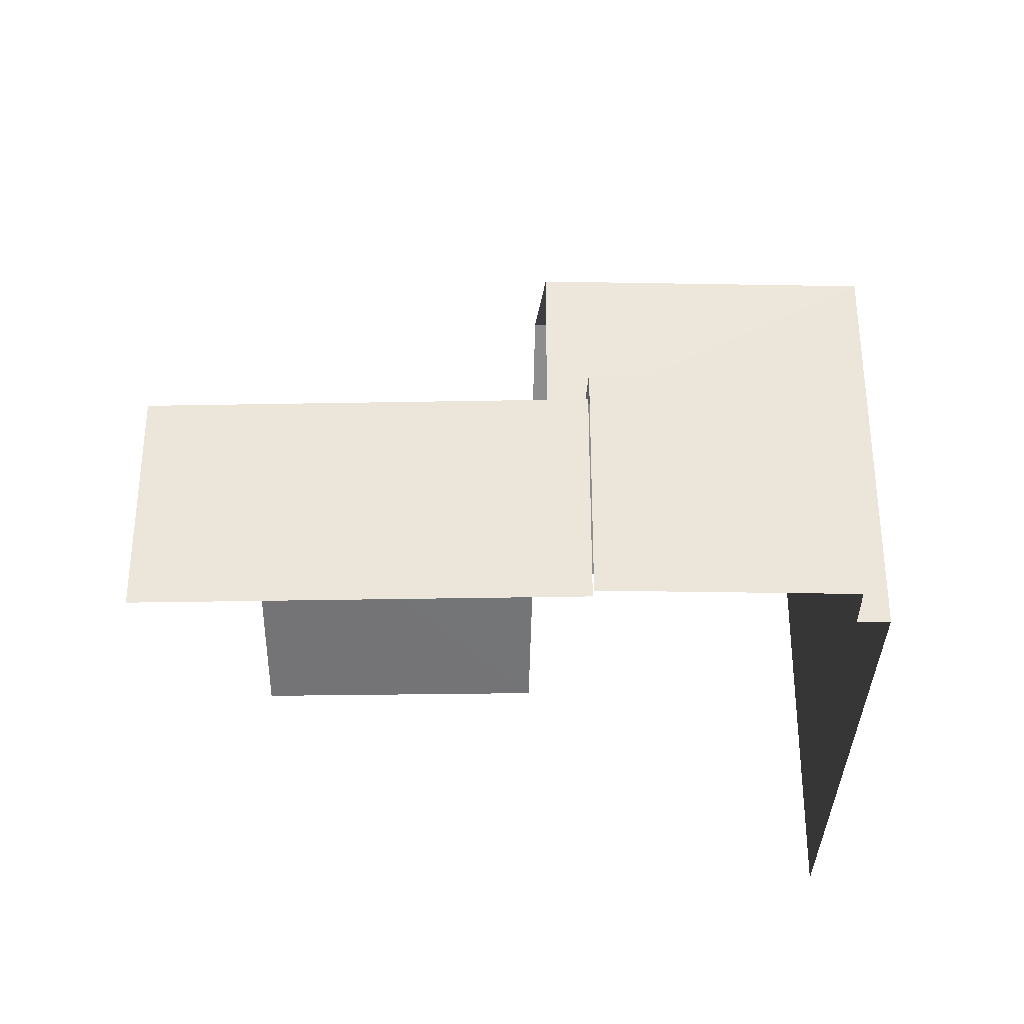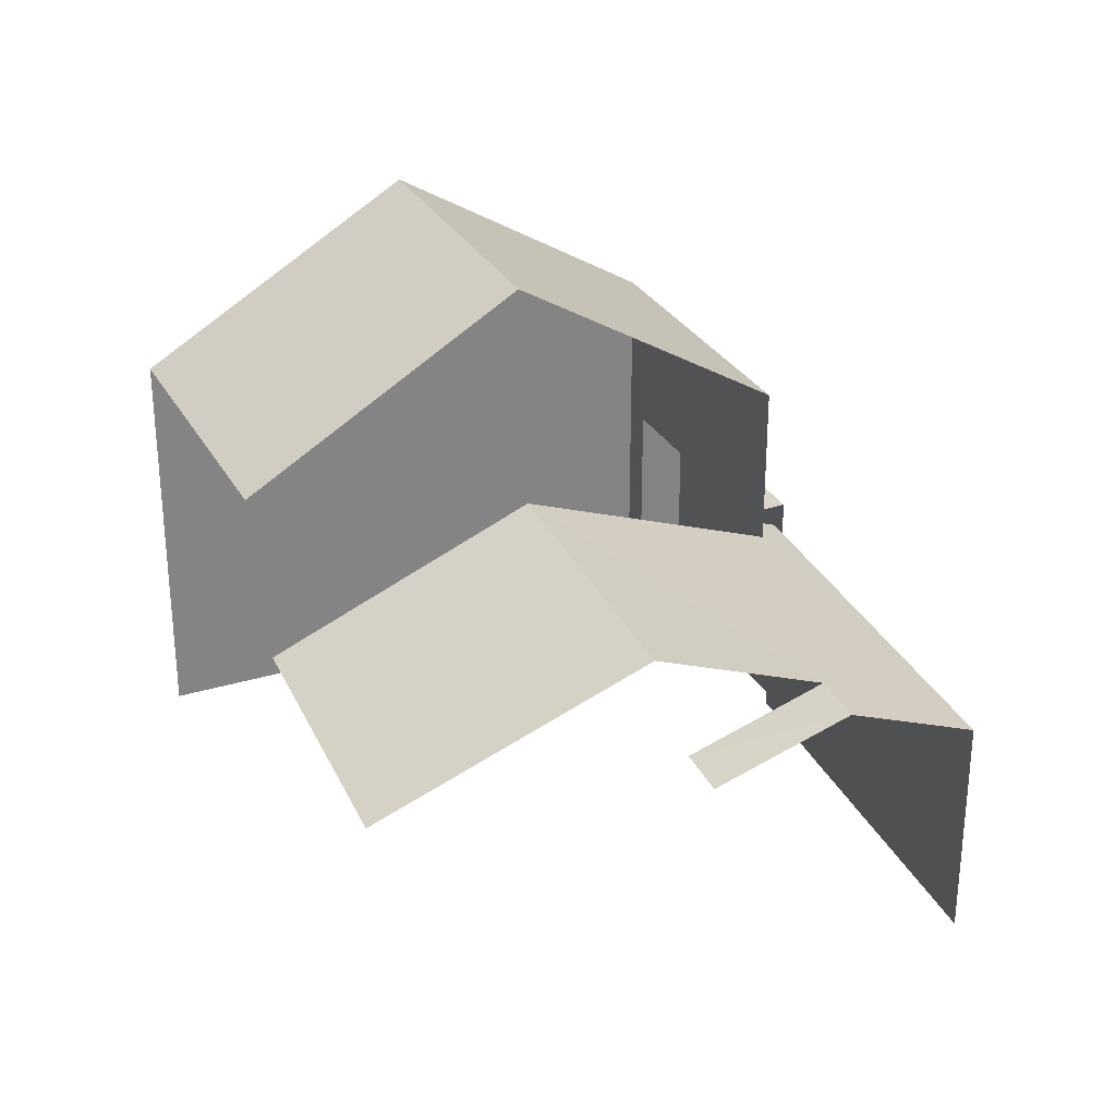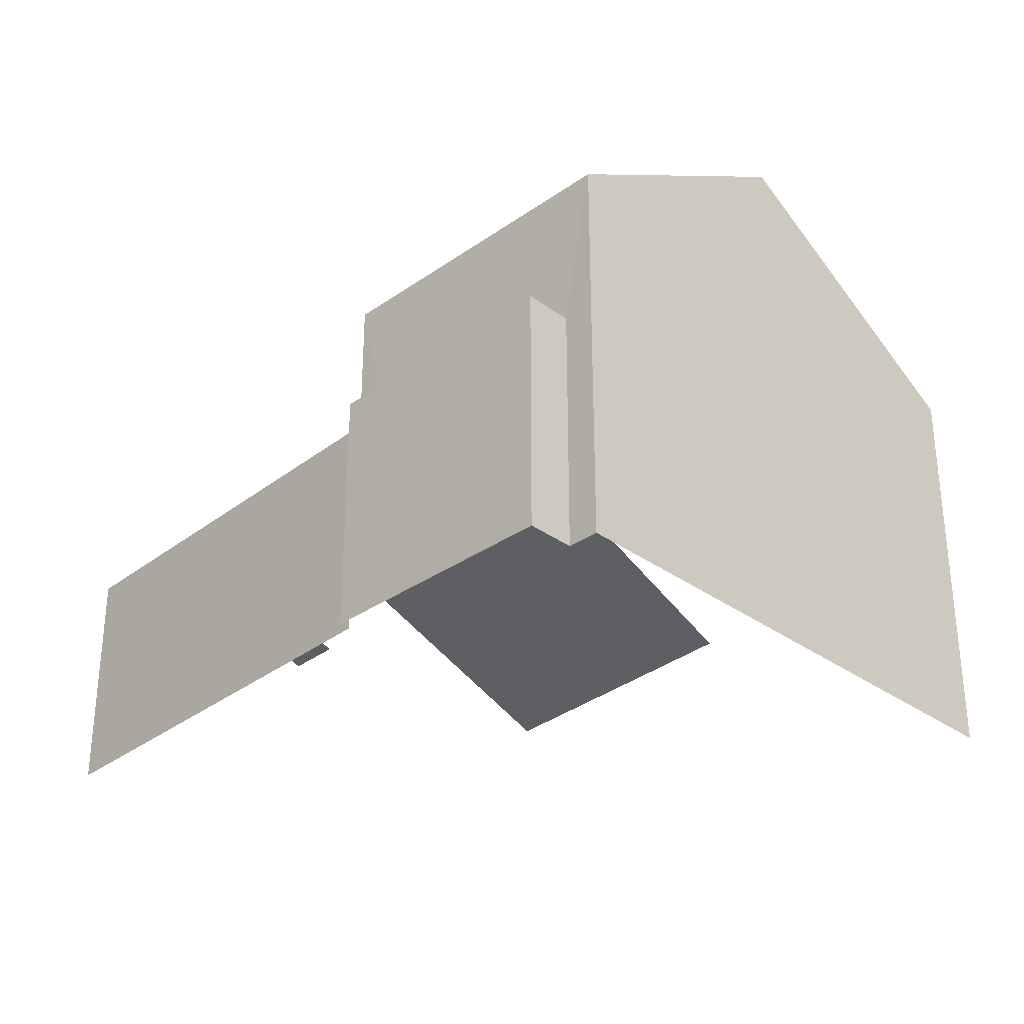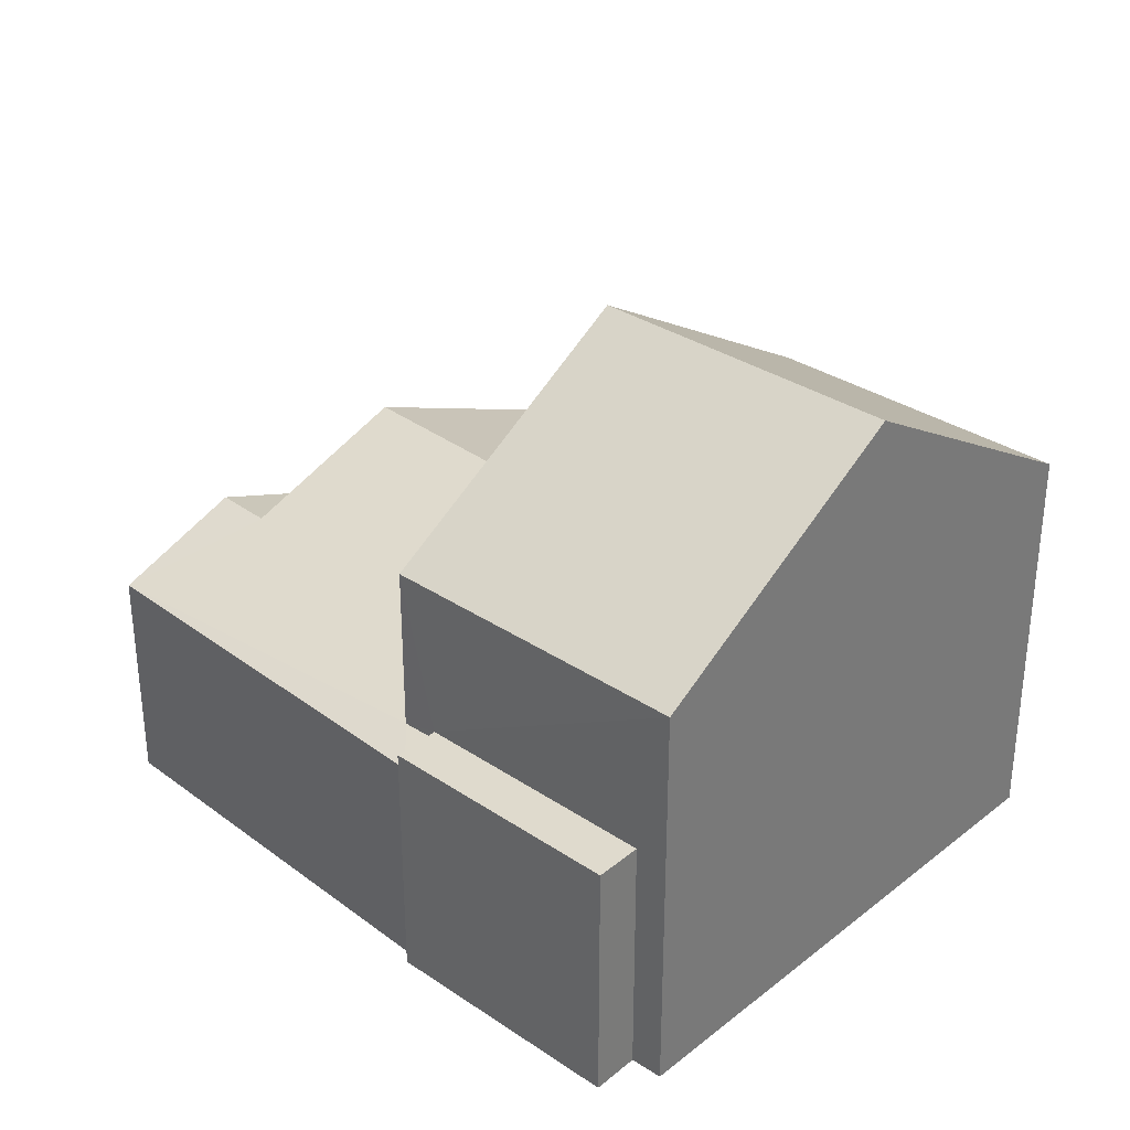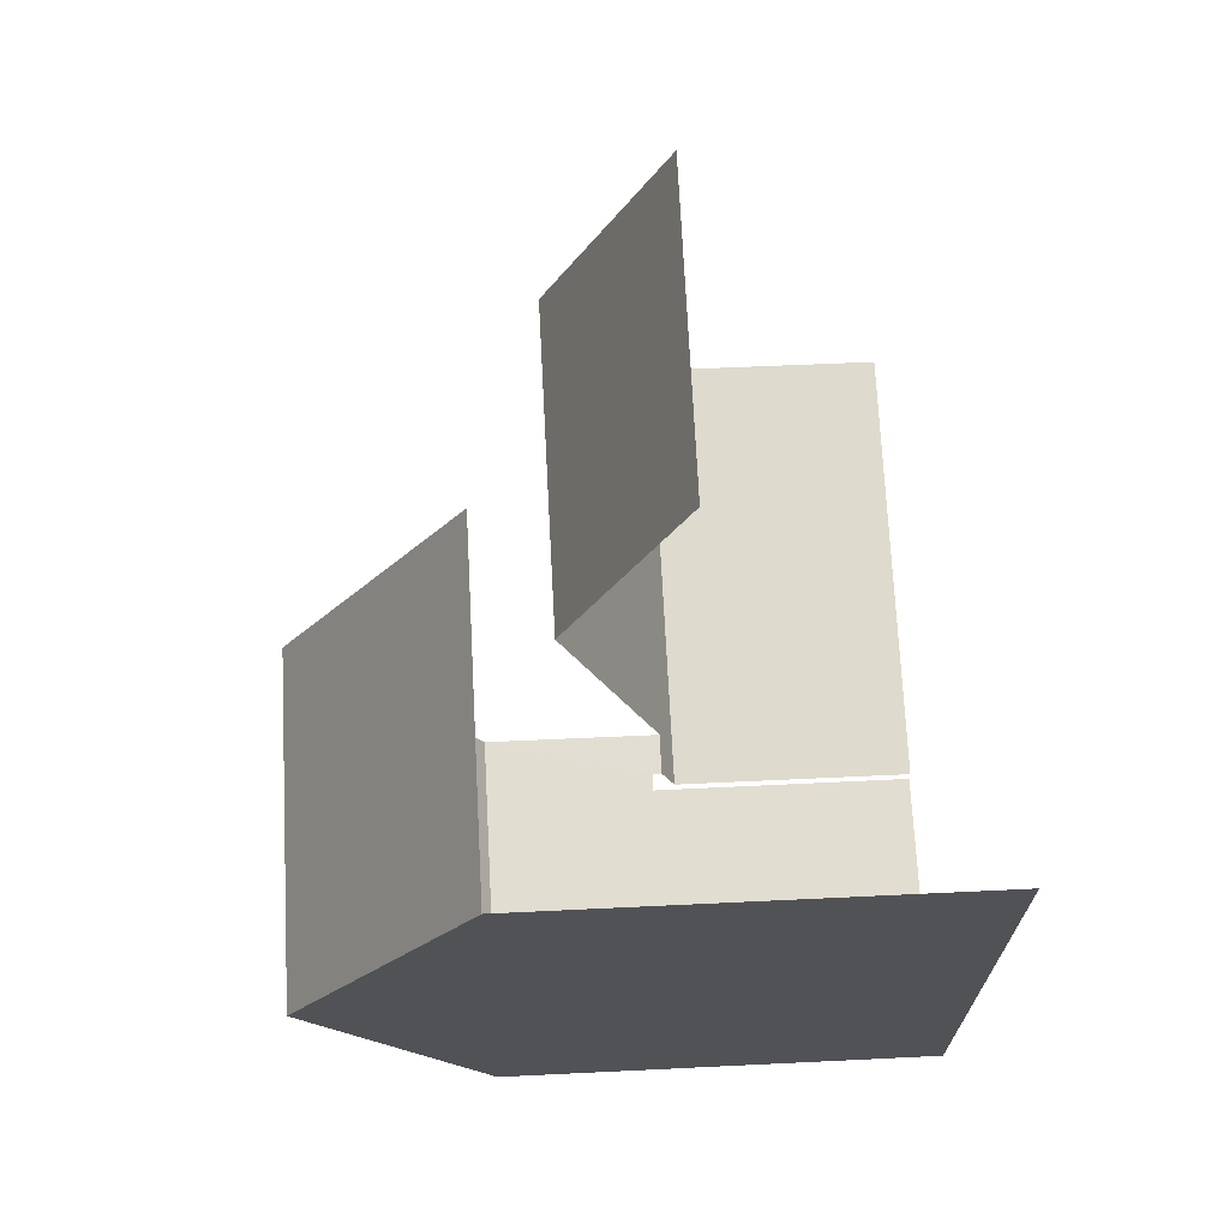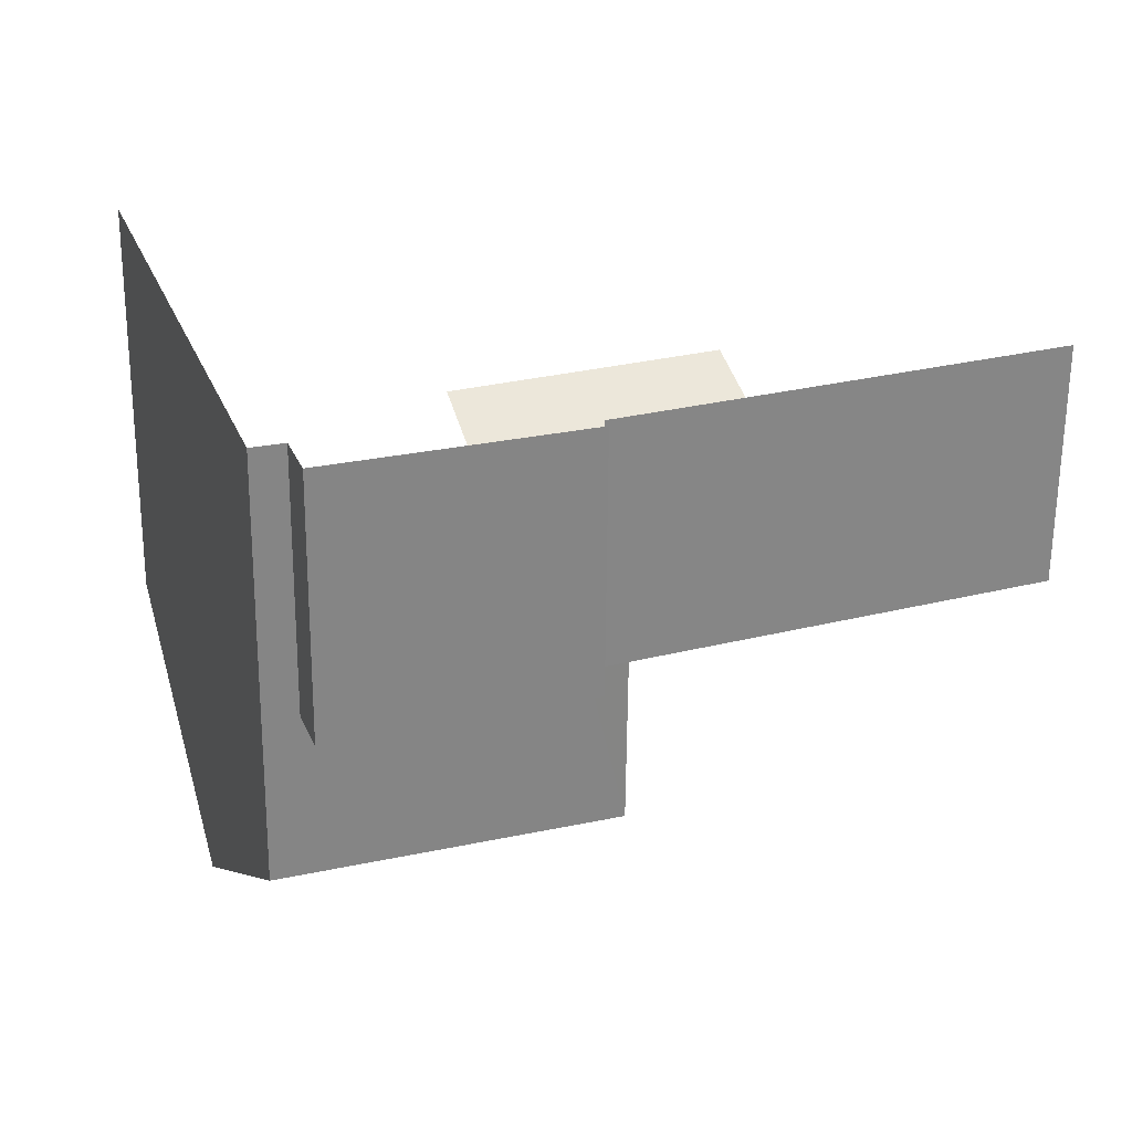
<metadata>
{"format":"obj","ext":"obj","renderer":"f3d","projection":"perspective","resolution":1024,"background":"white","views":[{"elev":-34.1,"azim":-20.3,"up":"+Z"},{"elev":29.4,"azim":-132.9,"up":"+Z"},{"elev":-32.1,"azim":25.7,"up":"+Z"},{"elev":32.8,"azim":24.0,"up":"+Z"},{"elev":50.0,"azim":86.8,"up":"+Y"},{"elev":-62.1,"azim":179.6,"up":"+Y"}]}
</metadata>
<code>
v -2.247e+05 -1.276e+05 14.29
v -2.247e+05 -1.276e+05 14.29
v -2.247e+05 -1.276e+05 14.29
v -2.247e+05 -1.276e+05 14.29
v -2.247e+05 -1.276e+05 14.29
v -2.247e+05 -1.276e+05 14.29
v -2.247e+05 -1.276e+05 14.29
v -2.248e+05 -1.276e+05 14.29
v -2.248e+05 -1.276e+05 14.29
v -2.247e+05 -1.276e+05 14.29
v -2.247e+05 -1.276e+05 14.29
v -2.247e+05 -1.276e+05 14.29
v -2.247e+05 -1.276e+05 17.69
v -2.247e+05 -1.276e+05 17.69
v -2.247e+05 -1.276e+05 19.37
v -2.247e+05 -1.276e+05 19.37
v -2.247e+05 -1.276e+05 18.03
v -2.247e+05 -1.276e+05 18.03
v -2.247e+05 -1.276e+05 18.03
v -2.247e+05 -1.276e+05 18.03
v -2.247e+05 -1.276e+05 17.89
v -2.248e+05 -1.276e+05 18.42
v -2.247e+05 -1.276e+05 17.9
v -2.247e+05 -1.276e+05 17.69
v -2.248e+05 -1.276e+05 17.69
v -2.248e+05 -1.276e+05 18.42
v -2.247e+05 -1.276e+05 22.86
v -2.247e+05 -1.276e+05 20.38
v -2.247e+05 -1.276e+05 22.86
v -2.247e+05 -1.276e+05 20.38
v -2.247e+05 -1.276e+05 20.38
v -2.247e+05 -1.276e+05 20.38
v -2.247e+05 -1.276e+05 17.69
v -2.248e+05 -1.276e+05 17.69
f 1 2 3
f 3 2 4
f 5 6 4
f 7 2 8
f 7 8 9
f 10 5 11
f 12 11 7
f 4 2 11
f 5 4 11
f 11 2 7
f 10 11 13
f 10 13 28
f 28 16 29
f 16 21 32
f 16 32 29
f 28 13 16
f 7 9 34
f 33 7 34
f 2 1 24
f 1 18 24
f 24 17 23
f 24 18 17
f 34 9 26
f 9 8 26
f 8 25 26
f 30 5 10
f 28 30 10
f 12 33 14
f 14 33 15
f 7 33 12
f 15 33 22
f 13 12 14
f 13 11 12
f 13 14 15
f 16 13 15
f 17 18 19
f 20 17 19
f 21 16 22
f 23 21 24
f 16 15 22
f 24 21 25
f 25 22 26
f 21 22 25
f 27 28 29
f 27 30 28
f 29 31 27
f 29 32 31
f 33 34 26
f 22 33 26
f 19 1 3
f 19 18 1
f 4 19 3
f 4 20 19
f 6 5 31
f 31 30 27
f 31 5 30
f 25 8 2
f 24 25 2
f 4 6 20
f 17 21 23
f 21 17 32
f 6 31 20
f 31 32 17
f 31 17 20

</code>
